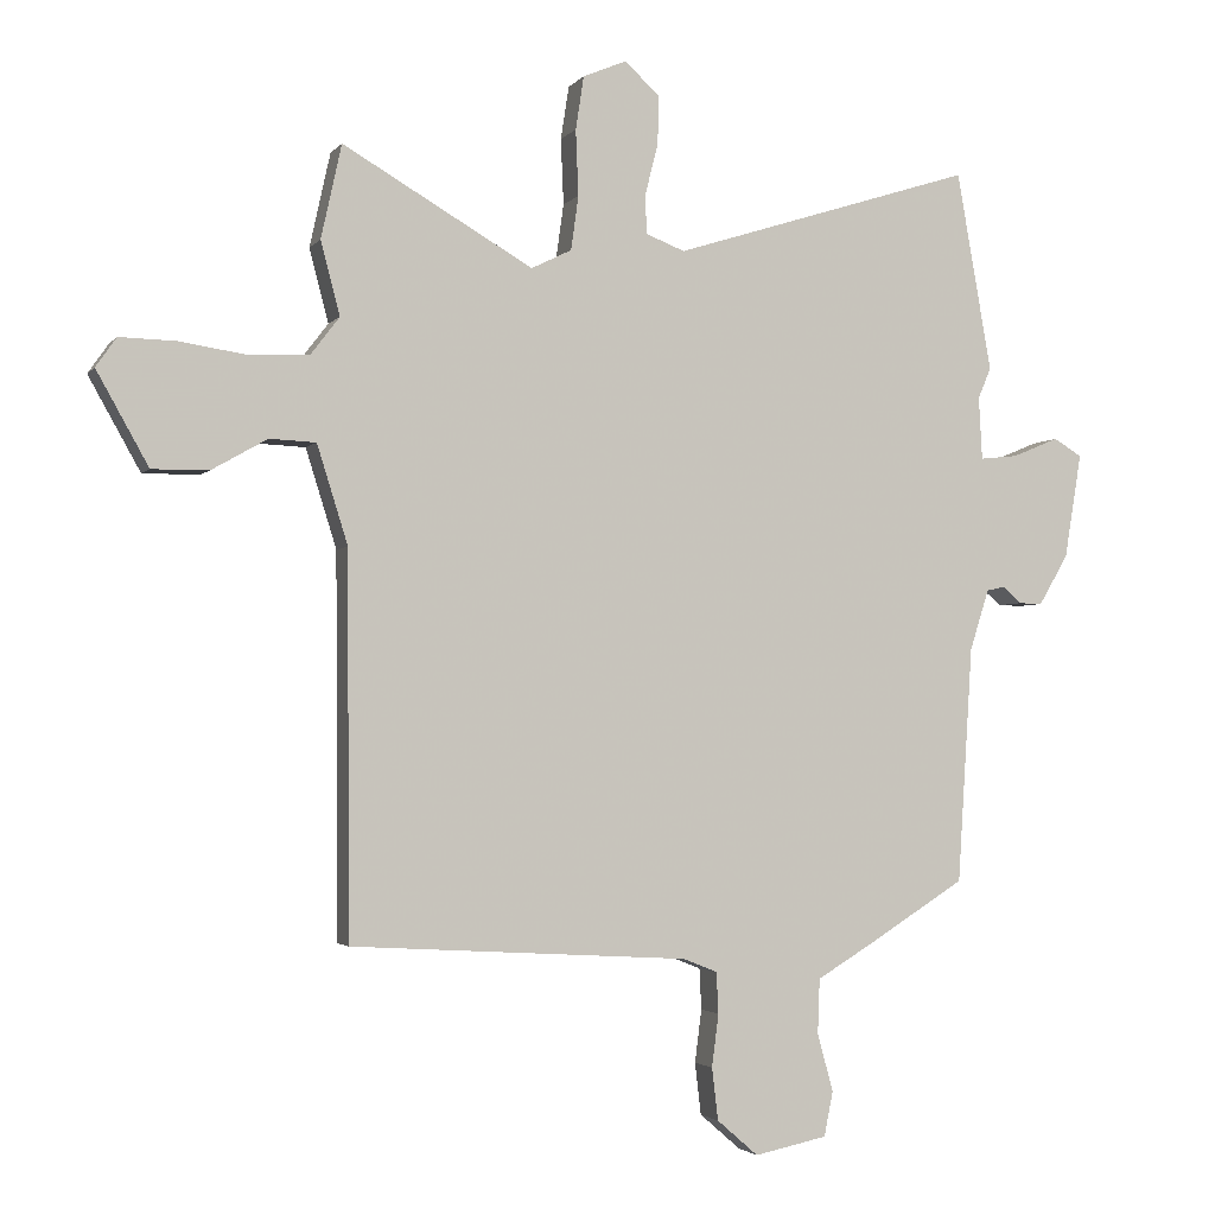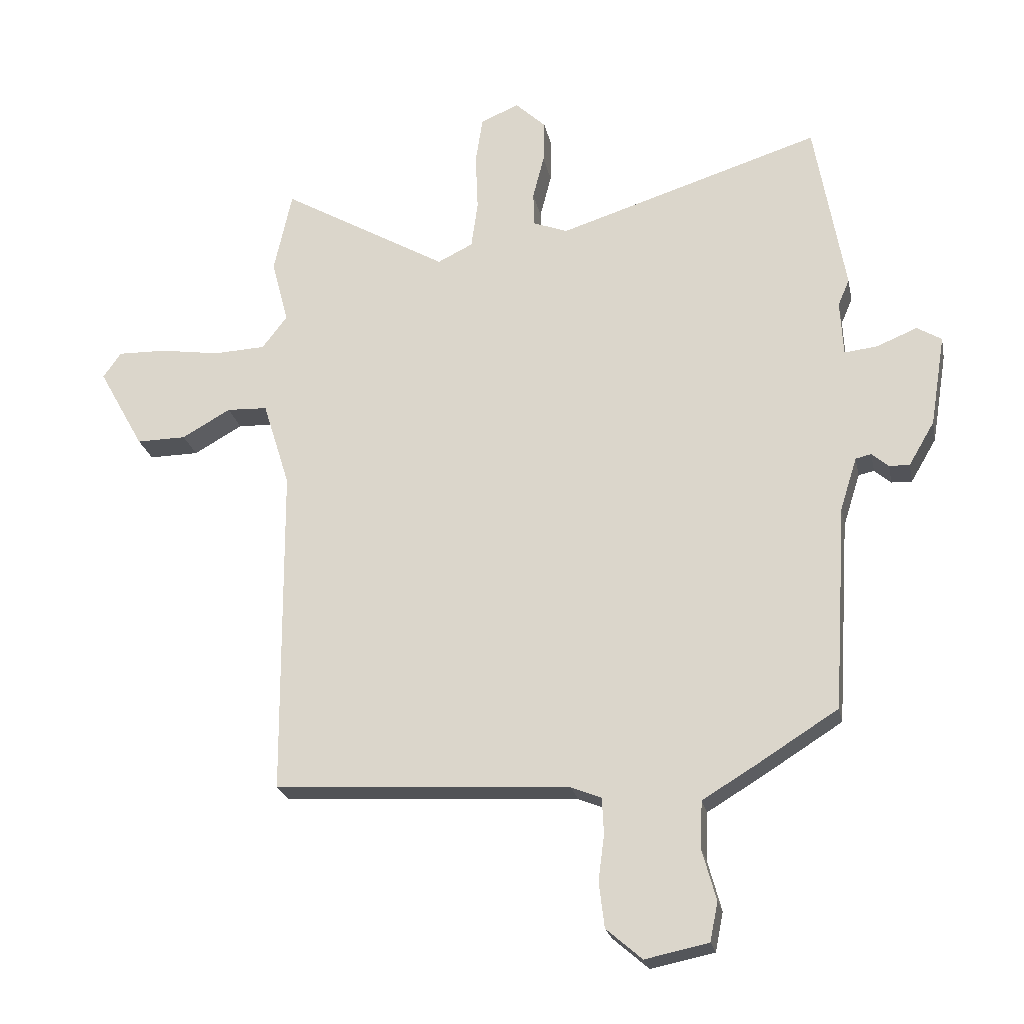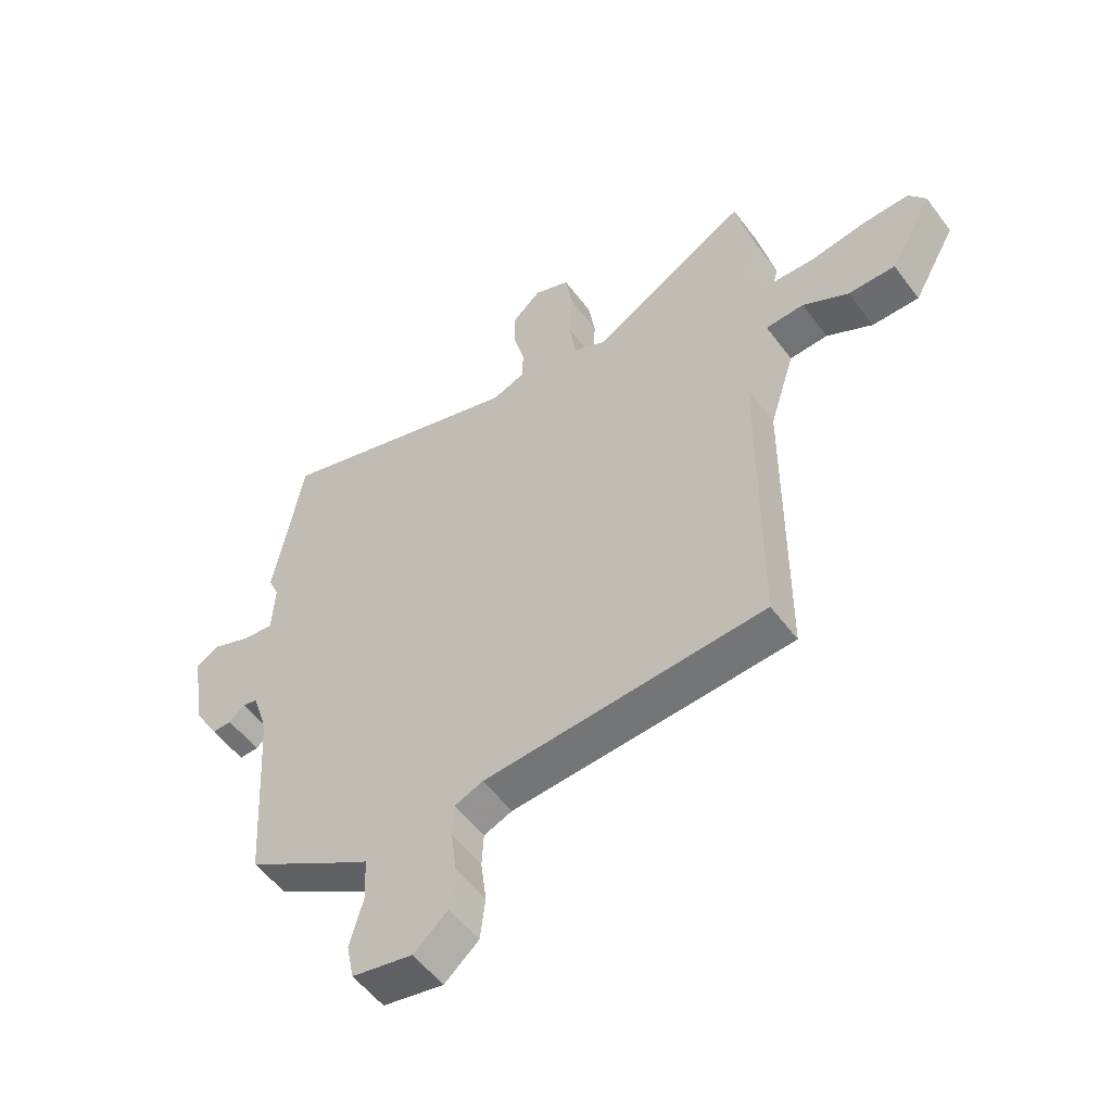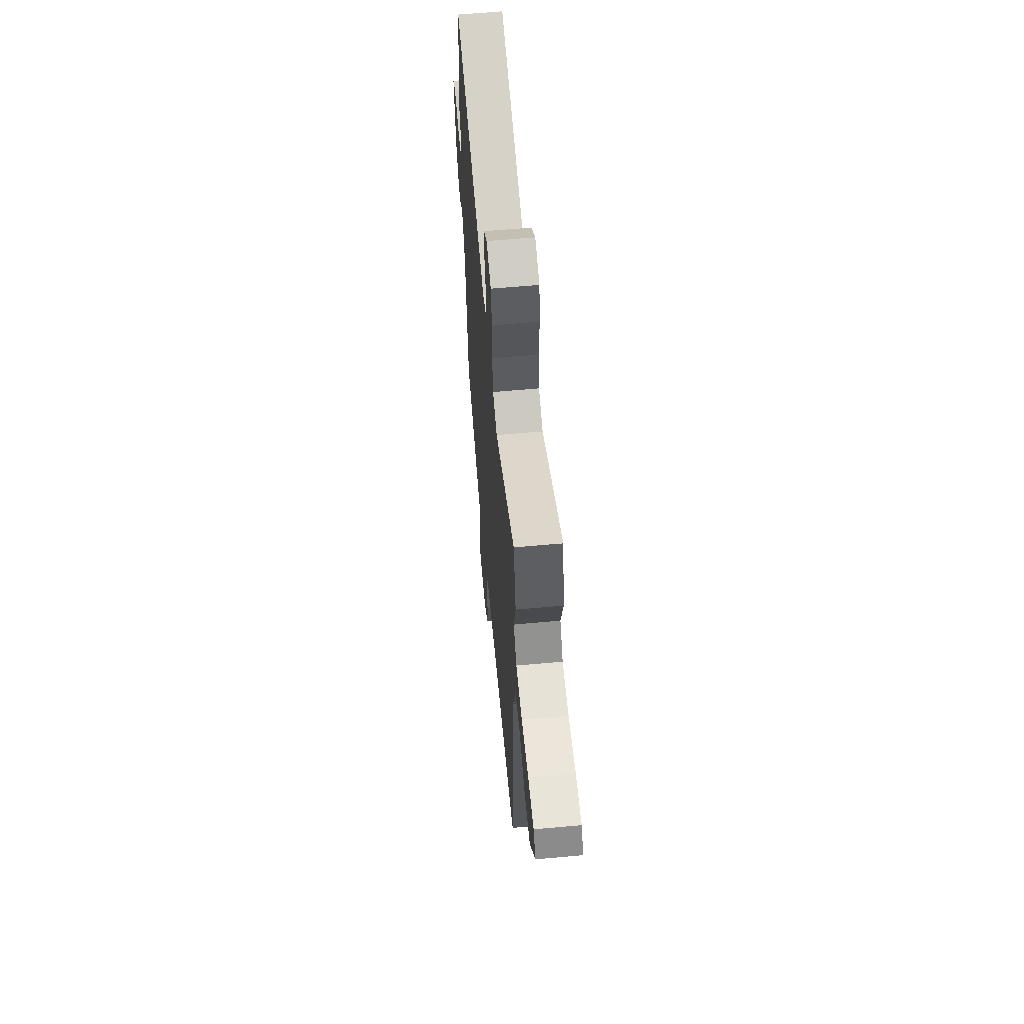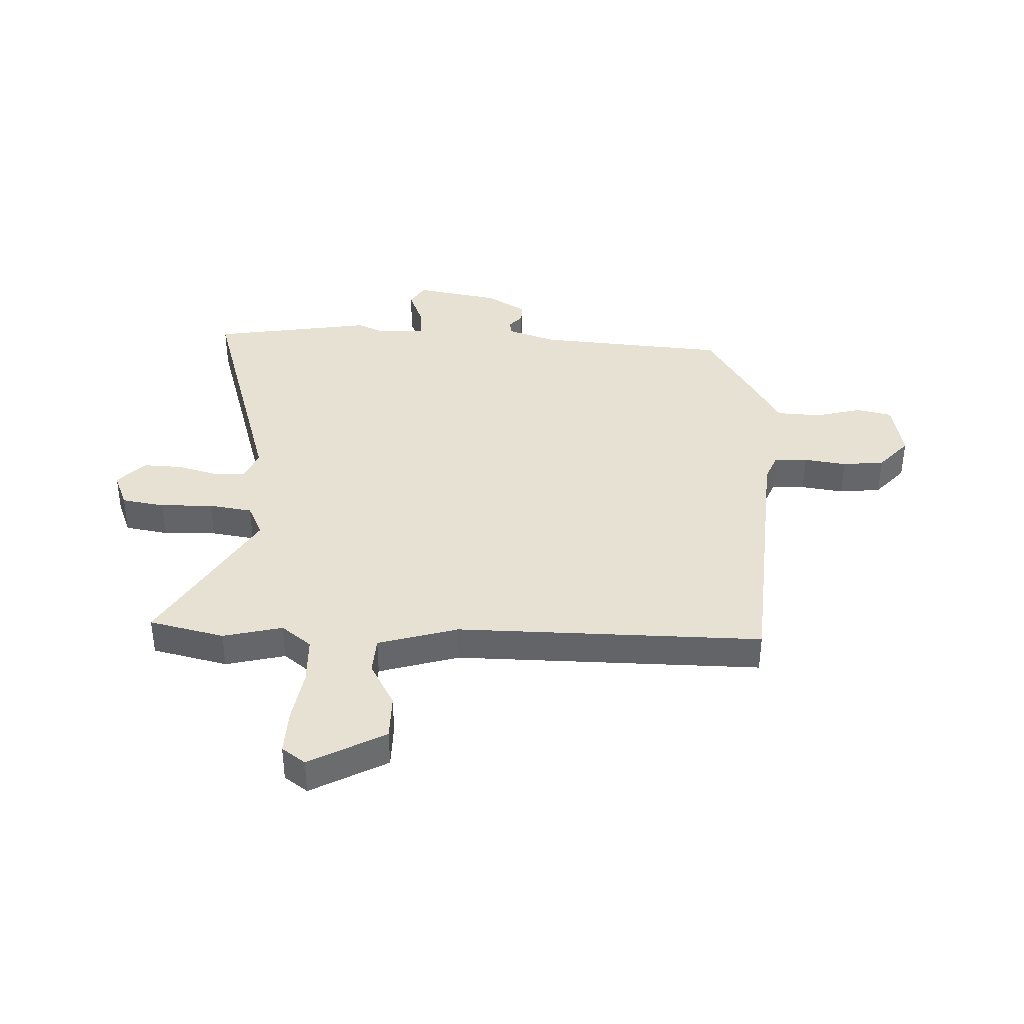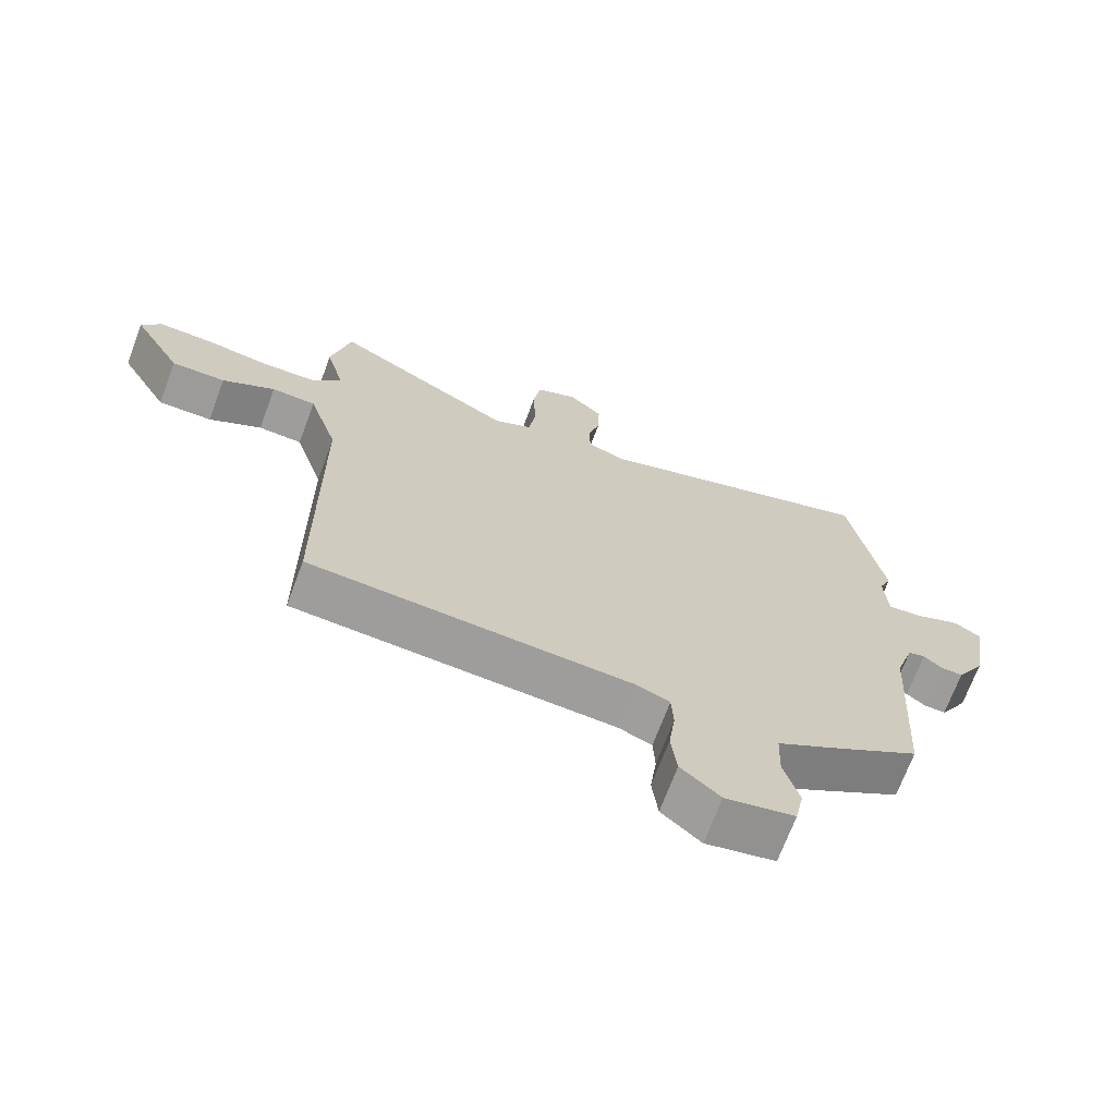
<metadata>
{"format":"obj","ext":"obj","renderer":"f3d","projection":"perspective","resolution":1024,"background":"white","views":[{"elev":-2.6,"azim":161.3,"up":"+Z"},{"elev":-22.9,"azim":-168.6,"up":"+Z"},{"elev":-54.2,"azim":36.0,"up":"+Z"},{"elev":61.5,"azim":84.7,"up":"+Z"},{"elev":38.6,"azim":93.1,"up":"+Y"},{"elev":-69.9,"azim":159.5,"up":"+Z"}]}
</metadata>
<code>
v 0.473 0.07 0.623
v 0.503 0.07 0.486
v 0.475 0.07 0.379
v 0.517 0.07 0.324
v 0.604 0.07 0.32
v 0.703 0.07 0.335
v 0.785 0.07 0.337
v 0.815 0.07 0.294
v 0.739 0.07 0.158
v 0.656 0.07 0.159
v 0.575 0.07 0.205
v 0.507 0.07 0.202
v 0.462 0.07 0.058
v 0.459 0.07 -0.496
v -0.035 0.07 -0.525
v -0.085 0.07 -0.545
v -0.088 0.07 -0.605
v -0.078 0.07 -0.682
v -0.087 0.07 -0.758
v -0.147 0.07 -0.81
v -0.253 0.07 -0.788
v -0.266 0.07 -0.723
v -0.243 0.07 -0.639
v -0.246 0.07 -0.559
v -0.334 0.07 -0.506
v -0.471 0.07 -0.42
v -0.493 0.07 -0.075
v -0.521 0.07 0.013
v -0.547 0.07 0.019
v -0.575 0.07 -0.005
v -0.609 0.07 -0.006
v -0.652 0.07 0.067
v -0.677 0.07 0.22
v -0.636 0.07 0.245
v -0.568 0.07 0.217
v -0.513 0.07 0.211
v -0.508 0.07 0.303
v -0.527 0.07 0.347
v -0.476 0.07 0.638
v -0.036 0.07 0.499
v 0.021 0.07 0.521
v 0.023 0.07 0.578
v 0.004 0.07 0.652
v 0.002 0.07 0.723
v 0.053 0.07 0.771
v 0.117 0.07 0.744
v 0.129 0.07 0.666
v 0.125 0.07 0.57
v 0.136 0.07 0.491
v 0.195 0.07 0.462
v 0.473 0 0.623
v 0.503 0 0.486
v 0.475 0 0.379
v 0.517 0 0.324
v 0.604 0 0.32
v 0.703 0 0.335
v 0.785 0 0.337
v 0.815 0 0.294
v 0.739 0 0.158
v 0.656 0 0.159
v 0.575 0 0.205
v 0.507 0 0.202
v 0.462 0 0.058
v 0.459 0 -0.496
v -0.035 0 -0.525
v -0.085 0 -0.545
v -0.088 0 -0.605
v -0.078 0 -0.682
v -0.087 0 -0.758
v -0.147 0 -0.81
v -0.253 0 -0.788
v -0.266 0 -0.723
v -0.243 0 -0.639
v -0.246 0 -0.559
v -0.334 0 -0.506
v -0.471 0 -0.42
v -0.493 0 -0.075
v -0.521 0 0.013
v -0.547 0 0.019
v -0.575 0 -0.005
v -0.609 0 -0.006
v -0.652 0 0.067
v -0.677 0 0.22
v -0.636 0 0.245
v -0.568 0 0.217
v -0.513 0 0.211
v -0.508 0 0.303
v -0.527 0 0.347
v -0.476 0 0.638
v -0.036 0 0.499
v 0.021 0 0.521
v 0.023 0 0.578
v 0.004 0 0.652
v 0.002 0 0.723
v 0.053 0 0.771
v 0.117 0 0.744
v 0.129 0 0.666
v 0.125 0 0.57
v 0.136 0 0.491
v 0.195 0 0.462
f 46 47 48
f 45 46 48
f 44 45 48
f 43 44 48
f 42 43 48
f 41 42 48 49
f 40 41 49 50
f 37 38 39 40
f 36 37 40 50
f 33 34 35
f 32 33 35
f 31 32 35
f 30 31 35
f 29 30 35
f 28 29 35 36
f 27 28 36 50
f 1 2 3
f 50 1 3
f 27 50 3
f 26 27 3
f 25 26 3
f 24 25 3
f 21 22 23
f 20 21 23
f 19 20 23
f 18 19 23
f 17 18 23
f 16 17 23 24
f 13 14 15
f 24 3 4
f 16 24 4
f 15 16 4
f 13 15 4
f 12 13 4
f 9 10 11
f 8 9 11
f 7 8 11
f 6 7 11
f 5 6 11
f 4 5 11 12
f 98 97 96
f 98 96 95
f 98 95 94
f 98 94 93
f 98 93 92
f 99 98 92 91
f 100 99 91 90
f 90 89 88 87
f 100 90 87 86
f 85 84 83
f 85 83 82
f 85 82 81
f 85 81 80
f 85 80 79
f 86 85 79 78
f 100 86 78 77
f 53 52 51
f 53 51 100
f 53 100 77
f 53 77 76
f 53 76 75
f 53 75 74
f 73 72 71
f 73 71 70
f 73 70 69
f 73 69 68
f 73 68 67
f 74 73 67 66
f 65 64 63
f 54 53 74
f 54 74 66
f 54 66 65
f 54 65 63
f 54 63 62
f 61 60 59
f 61 59 58
f 61 58 57
f 61 57 56
f 61 56 55
f 62 61 55 54
f 1 51 52 2
f 2 52 53 3
f 3 53 54 4
f 4 54 55 5
f 5 55 56 6
f 6 56 57 7
f 7 57 58 8
f 8 58 59 9
f 9 59 60 10
f 10 60 61 11
f 11 61 62 12
f 12 62 63 13
f 13 63 64 14
f 14 64 65 15
f 15 65 66 16
f 16 66 67 17
f 17 67 68 18
f 18 68 69 19
f 19 69 70 20
f 20 70 71 21
f 21 71 72 22
f 22 72 73 23
f 23 73 74 24
f 24 74 75 25
f 25 75 76 26
f 26 76 77 27
f 27 77 78 28
f 28 78 79 29
f 29 79 80 30
f 30 80 81 31
f 31 81 82 32
f 32 82 83 33
f 33 83 84 34
f 34 84 85 35
f 35 85 86 36
f 36 86 87 37
f 37 87 88 38
f 38 88 89 39
f 39 89 90 40
f 40 90 91 41
f 41 91 92 42
f 42 92 93 43
f 43 93 94 44
f 44 94 95 45
f 45 95 96 46
f 46 96 97 47
f 47 97 98 48
f 48 98 99 49
f 49 99 100 50
f 50 100 51 1

</code>
